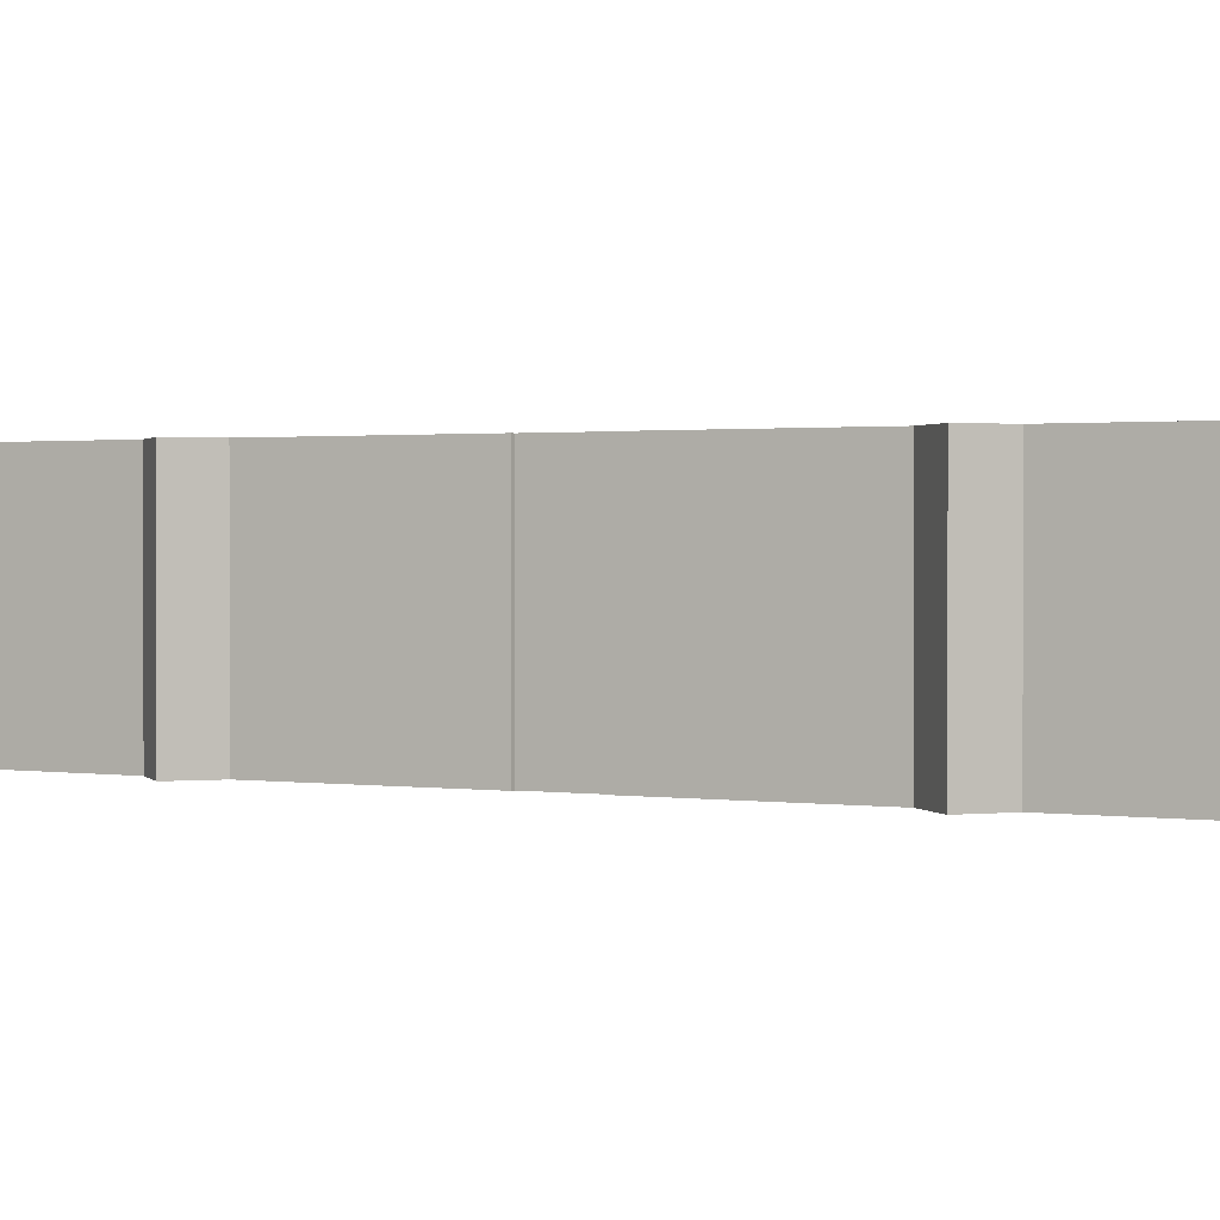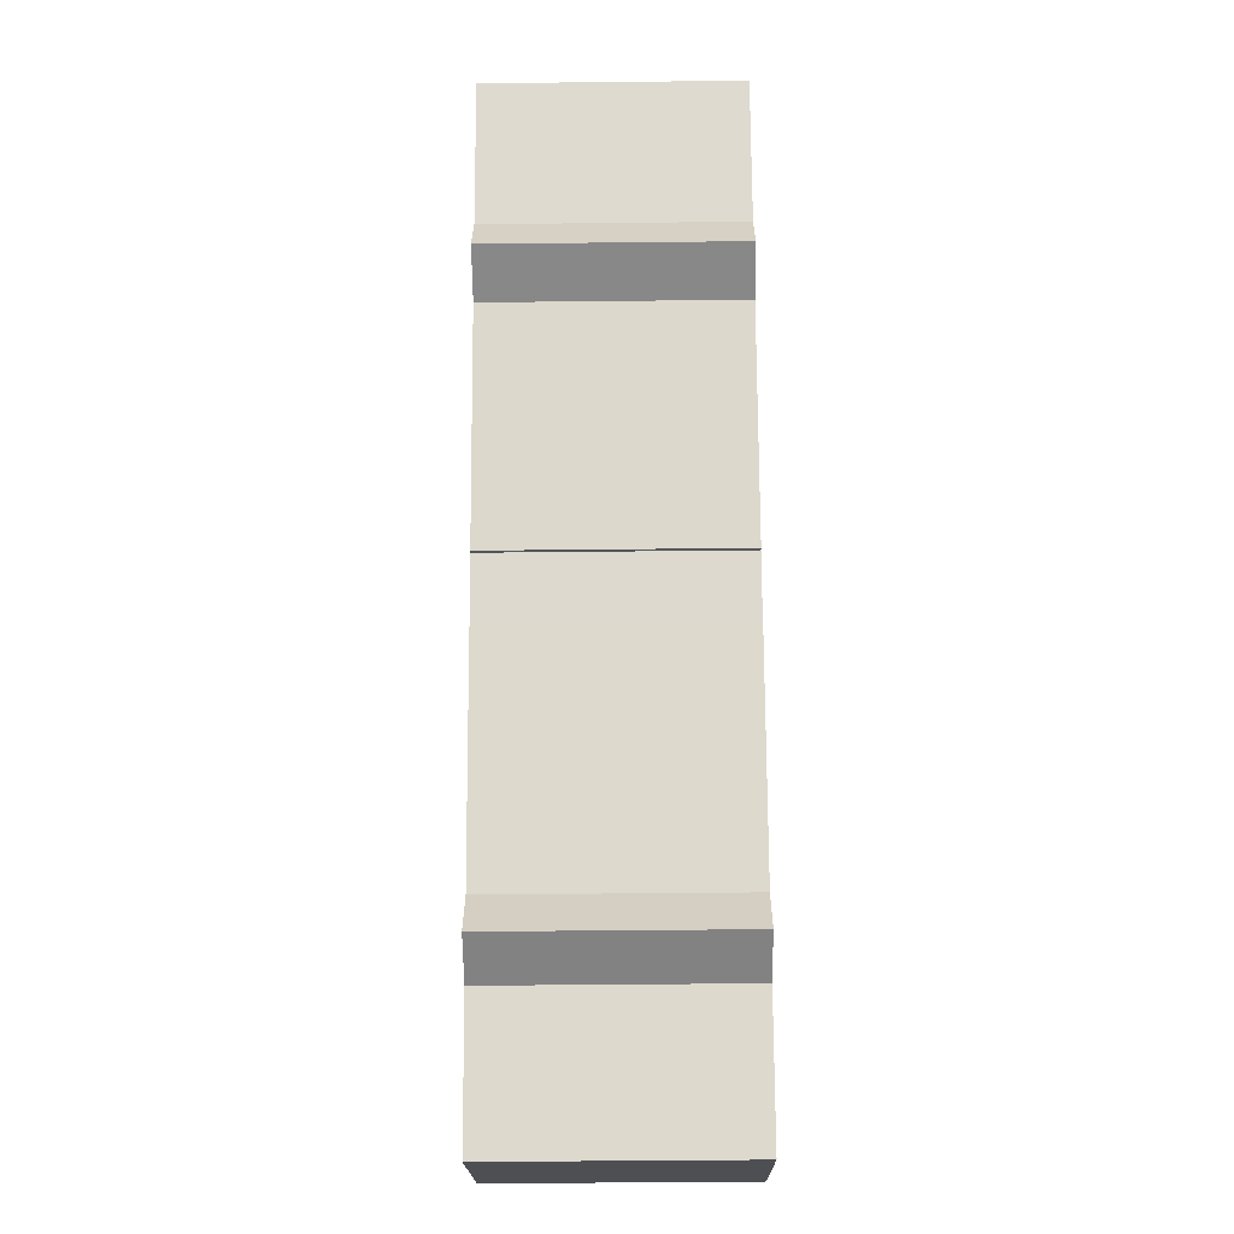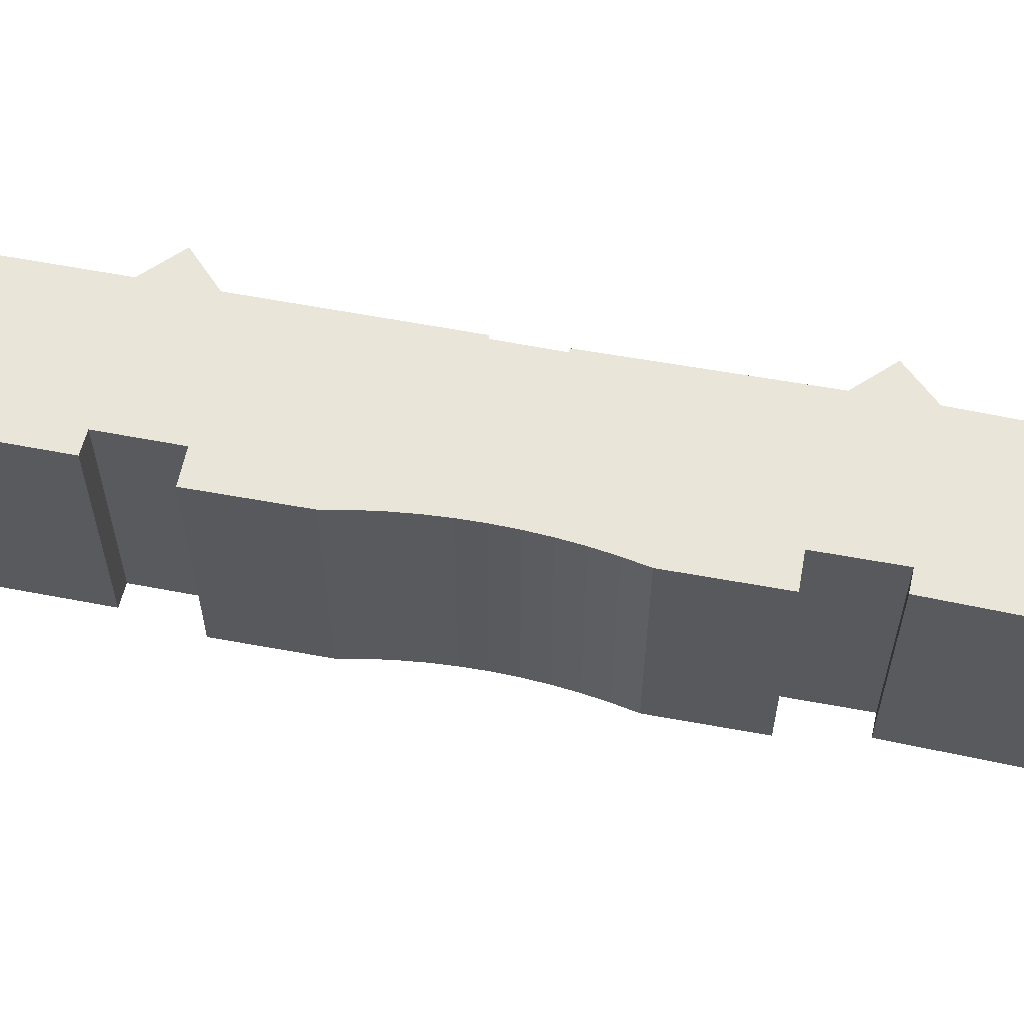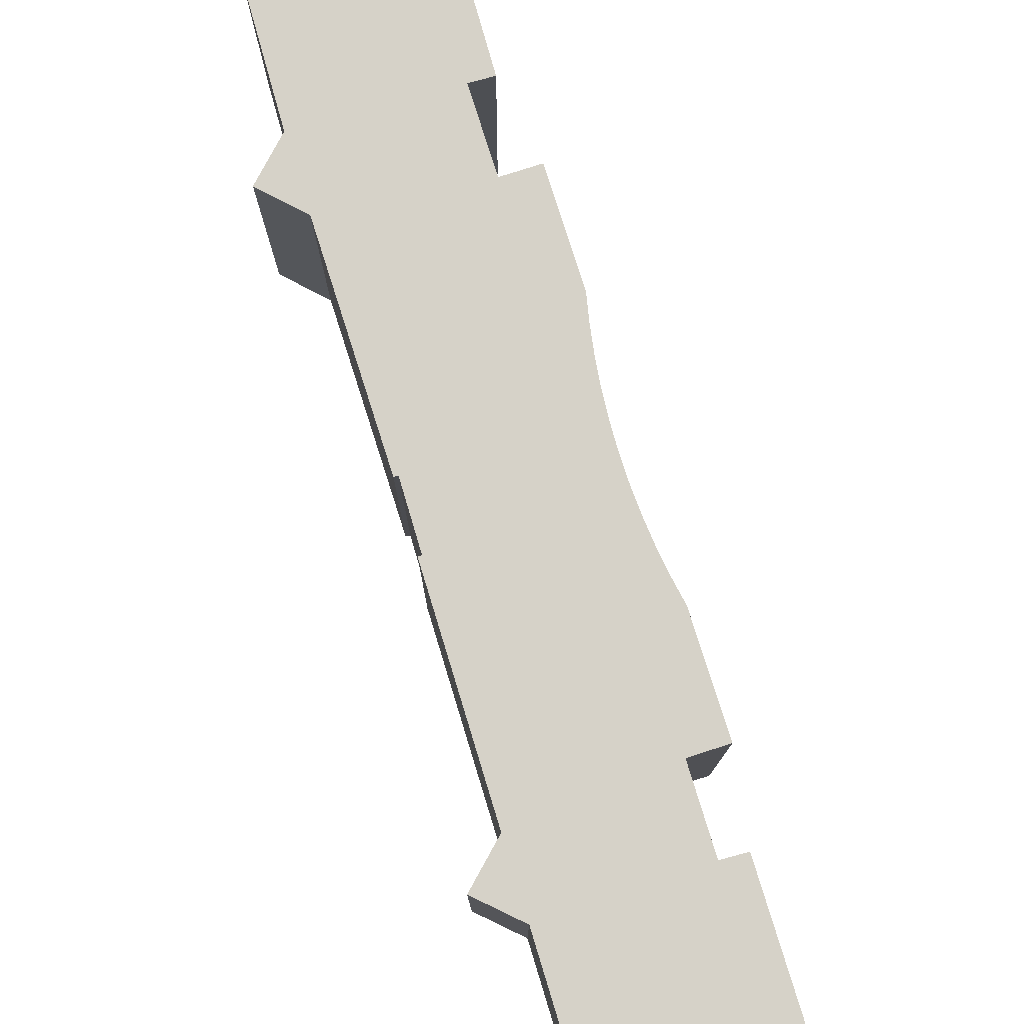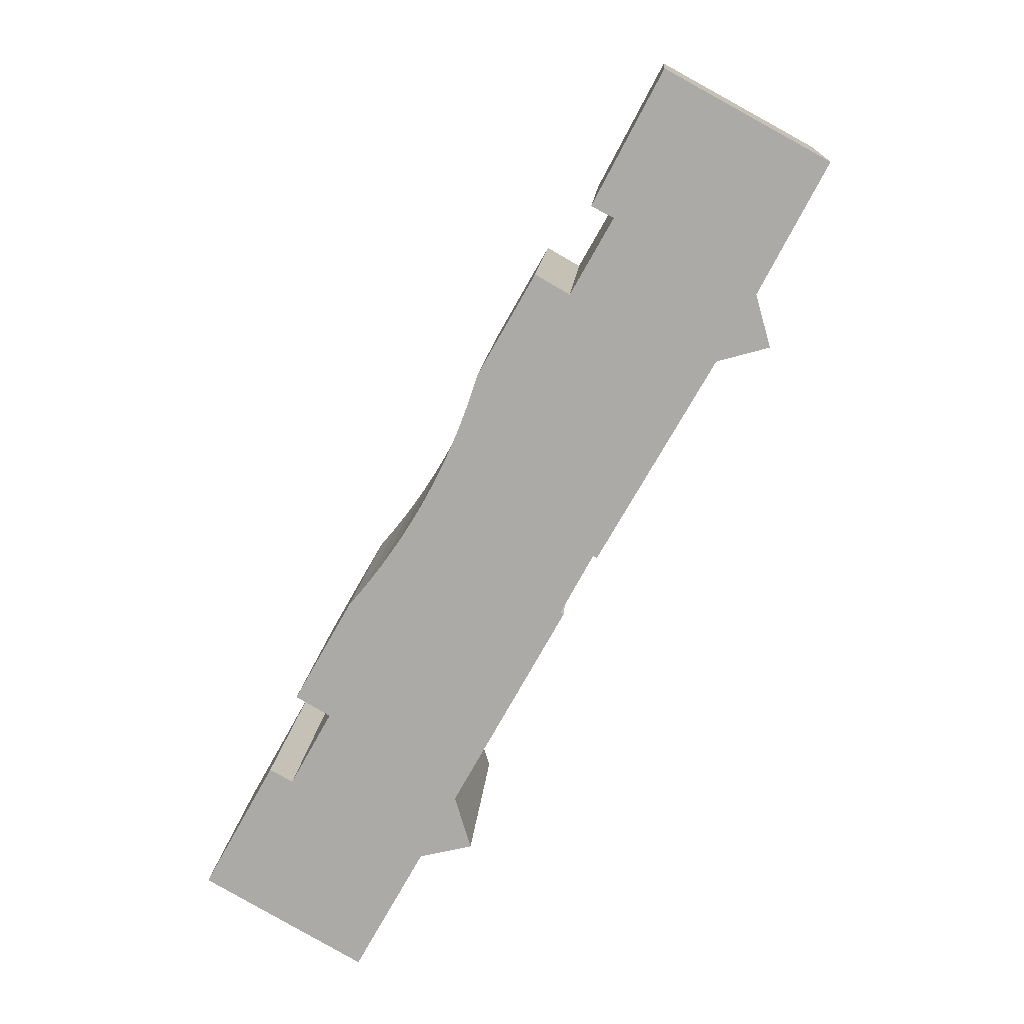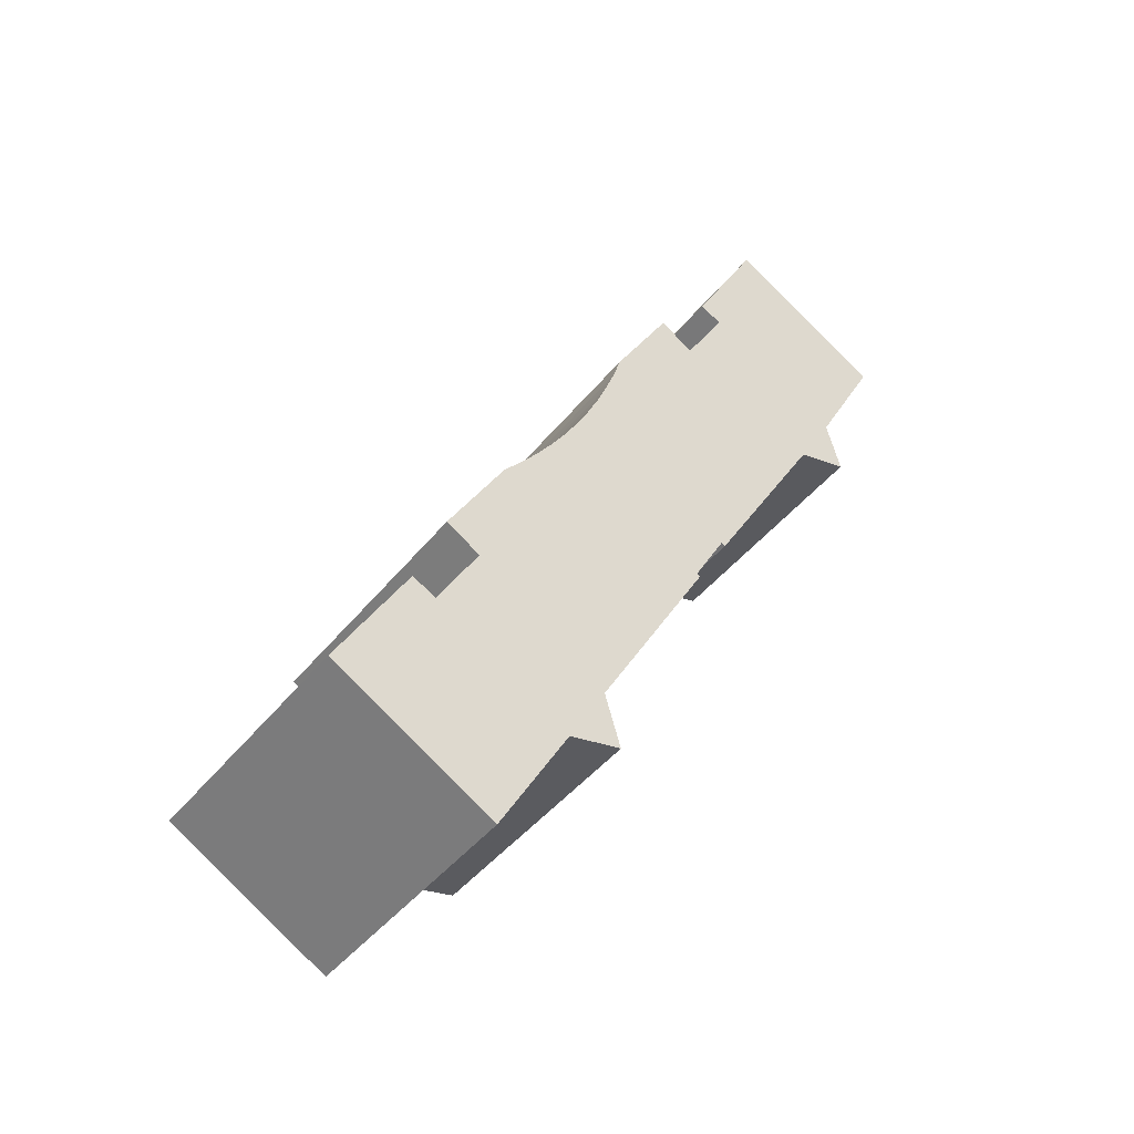
<metadata>
{"format":"obj","ext":"obj","renderer":"f3d","projection":"perspective","resolution":1024,"background":"white","views":[{"elev":1.3,"azim":146.0,"up":"+Y"},{"elev":-47.3,"azim":90.7,"up":"+Z"},{"elev":58.3,"azim":-49.6,"up":"+Y"},{"elev":78.3,"azim":-167.9,"up":"+Y"},{"elev":13.2,"azim":3.9,"up":"+Z"},{"elev":-44.7,"azim":-35.9,"up":"+Z"}]}
</metadata>
<code>
v  9.424 3.239e-16 -5.29
v  4.125 -4.543e-16 7.42
v  0 0 0
v  13.47 -1.21e-16 1.976
v  5.5 -4.109e-16 6.711
v  7.917 -6.77e-16 11.06
v  16.57 -1.667e-16 2.722
v  15.63 -3.586e-16 5.856
v  8.206 -9.973e-16 16.29
v  5.895 -7.481e-16 12.22
v  18.29 -6.522e-16 10.65
v  9.282 -1.113e-15 18.18
v  10.33 -1.19e-15 19.43
v  19.33 -7.667e-16 12.52
v  11.32 -1.269e-15 20.72
v  22.27 -1.09e-15 17.8
v  12.26 -1.351e-15 22.06
v  13.14 -1.435e-15 23.43
v  22.09 -1.098e-15 17.93
v  13.96 -1.521e-15 24.84
v  14.71 -1.609e-15 26.28
v  24.02 -1.314e-15 21.46
v  15.41 -1.699e-15 27.75
v  16.04 -1.791e-15 29.25
v  24.25 -1.308e-15 21.36
v  27.26 -1.629e-15 26.61
v  16.61 -1.885e-15 30.78
v  17.11 -1.98e-15 32.33
v  18.2 -2.097e-15 34.24
v  20.5 -2.345e-15 38.29
v  28.34 -1.745e-15 28.49
v  22.52 -2.274e-15 37.13
v  31.09 -2.039e-15 33.3
v  25.04 -2.546e-15 41.58
v  34.18 -2.091e-15 34.15
v  27.81 -3.063e-15 50.02
v  23.72 -2.587e-15 42.26
v  33.32 -2.28e-15 37.24
v  37.31 -2.745e-15 44.83
v  20.5 14.77 38.29
v  22.52 14.77 37.13
v  18.2 14.77 34.24
v  27.81 14.77 50.02
v  25.04 14.77 41.58
v  23.72 14.77 42.25
v  33.32 14.77 37.24
v  37.31 14.77 44.83
v  0.000315 14.77 -0.0004675
v  13.47 14.77 1.976
v  9.424 14.77 -5.291
v  4.126 14.77 7.419
v  5.5 14.77 6.711
v  16.57 14.77 2.722
v  7.917 14.77 11.06
v  15.63 14.77 5.856
v  18.29 14.77 10.65
v  5.895 14.77 12.22
v  8.206 14.77 16.29
v  19.33 14.77 12.52
v  9.282 14.77 18.18
v  22.27 14.77 17.8
v  10.33 14.77 19.43
v  11.32 14.77 20.72
v  12.26 14.77 22.06
v  13.14 14.77 23.43
v  22.09 14.77 17.93
v  24.02 14.77 21.46
v  13.96 14.77 24.84
v  14.71 14.77 26.28
v  15.41 14.77 27.75
v  24.25 14.77 21.36
v  27.26 14.77 26.61
v  16.04 14.77 29.25
v  16.61 14.77 30.78
v  17.11 14.77 32.33
v  28.34 14.77 28.49
v  31.09 14.77 33.3
v  34.18 14.77 34.15
g defaultobject
f 1 2 3
f 2 1 4
f 2 4 5
f 5 4 6
f 6 4 7
f 6 7 8
f 6 9 10
f 9 6 8
f 9 8 11
f 9 11 12
f 12 11 13
f 13 11 14
f 13 14 15
f 15 14 16
f 15 16 17
f 17 16 18
f 18 16 19
f 18 19 20
f 19 21 20
f 21 19 22
f 21 22 23
f 23 22 24
f 24 22 25
f 24 25 26
f 24 26 27
f 27 26 28
f 28 26 29
f 29 26 30
f 30 26 31
f 30 31 32
f 32 31 33
f 32 33 34
f 34 33 35
f 34 36 37
f 36 34 35
f 36 35 38
f 36 38 39
f 40 41 42
f 43 44 45
f 44 43 46
f 46 43 47
f 48 49 50
f 49 48 51
f 49 51 52
f 49 52 53
f 53 52 54
f 53 54 55
f 55 54 56
f 56 54 57
f 56 57 58
f 56 58 59
f 59 58 60
f 59 60 61
f 61 60 62
f 61 62 63
f 61 63 64
f 61 64 65
f 61 65 66
f 66 65 67
f 67 65 68
f 67 68 69
f 67 69 70
f 67 70 71
f 71 70 72
f 72 70 73
f 72 73 74
f 72 74 75
f 72 75 76
f 76 75 42
f 76 42 77
f 77 42 41
f 77 41 44
f 77 44 78
f 78 44 46
f 68 18 20
f 18 68 65
f 69 20 21
f 20 69 68
f 70 21 23
f 21 70 69
f 73 23 24
f 23 73 70
f 77 35 33
f 35 77 78
f 77 31 76
f 31 77 33
f 76 26 72
f 26 76 31
f 72 25 71
f 25 72 26
f 67 25 22
f 25 67 71
f 67 19 66
f 19 67 22
f 66 16 61
f 16 66 19
f 61 14 59
f 14 61 16
f 59 11 56
f 11 59 14
f 56 8 55
f 8 56 11
f 49 7 4
f 7 49 53
f 49 1 50
f 1 49 4
f 48 1 3
f 1 48 50
f 51 3 2
f 3 51 48
f 74 24 27
f 24 74 73
f 75 27 28
f 27 75 74
f 42 28 29
f 28 42 75
f 40 29 30
f 29 40 42
f 40 32 41
f 32 40 30
f 44 32 34
f 32 44 41
f 45 34 37
f 34 45 44
f 43 37 36
f 37 43 45
f 43 39 47
f 39 43 36
f 47 38 46
f 38 47 39
f 46 35 78
f 35 46 38
f 55 7 53
f 7 55 8
f 51 5 52
f 5 51 2
f 54 5 6
f 5 54 52
f 57 6 10
f 6 57 54
f 58 10 9
f 10 58 57
f 60 9 12
f 9 60 58
f 62 12 13
f 12 62 60
f 63 13 15
f 13 63 62
f 64 15 17
f 15 64 63
f 65 17 18
f 17 65 64

</code>
